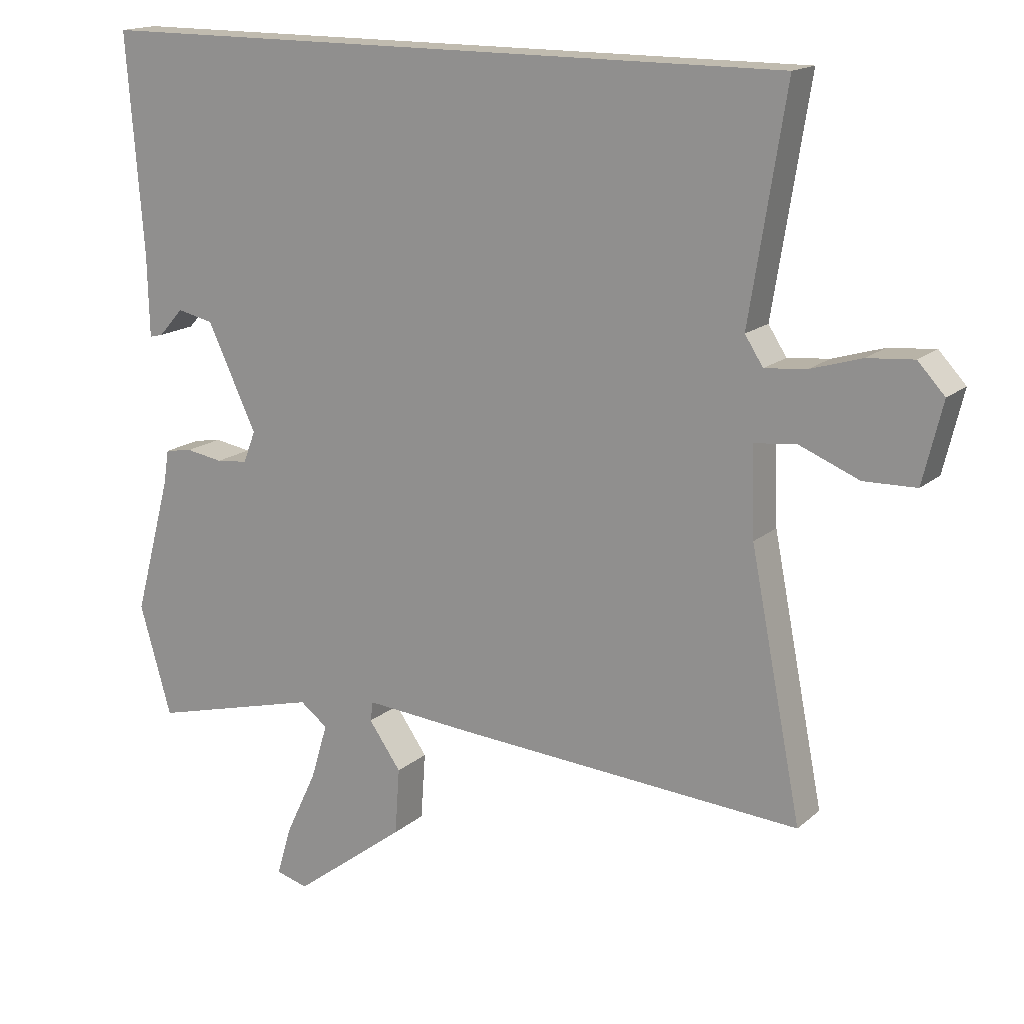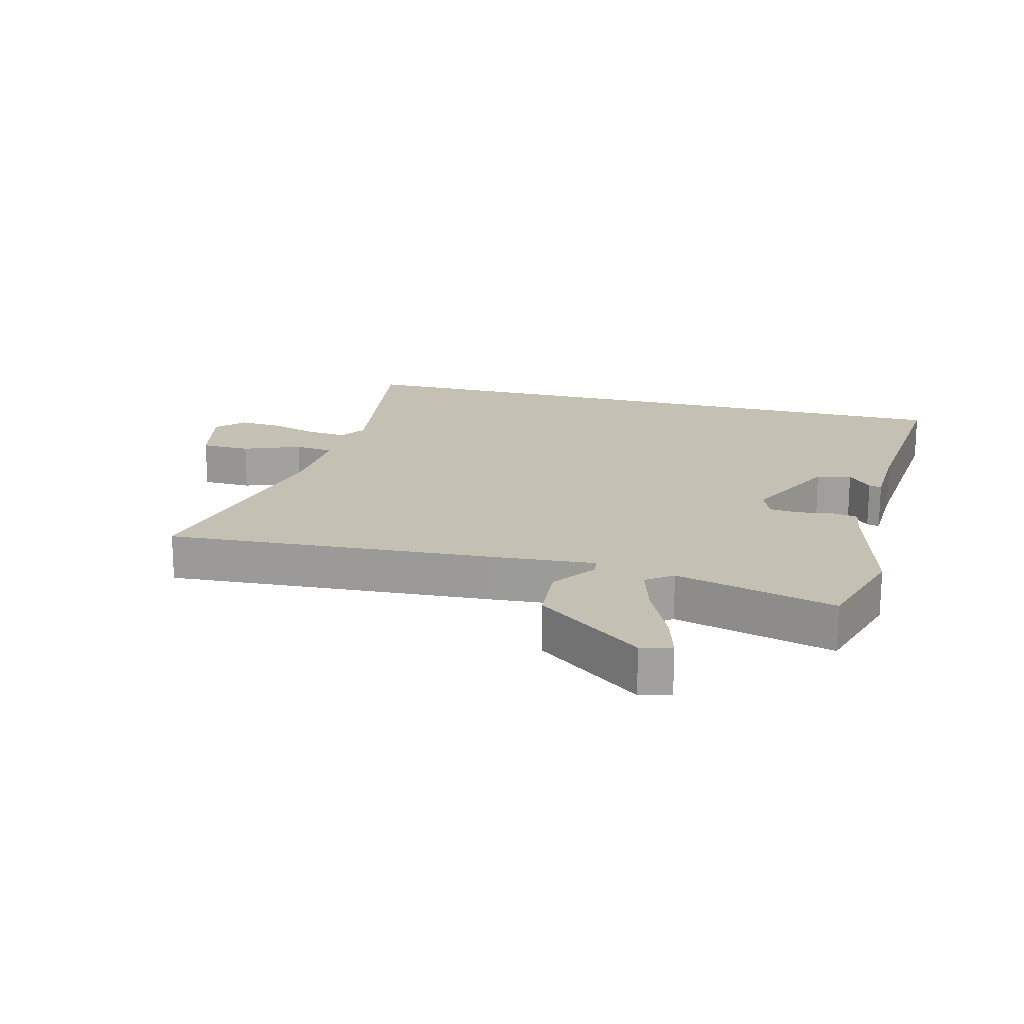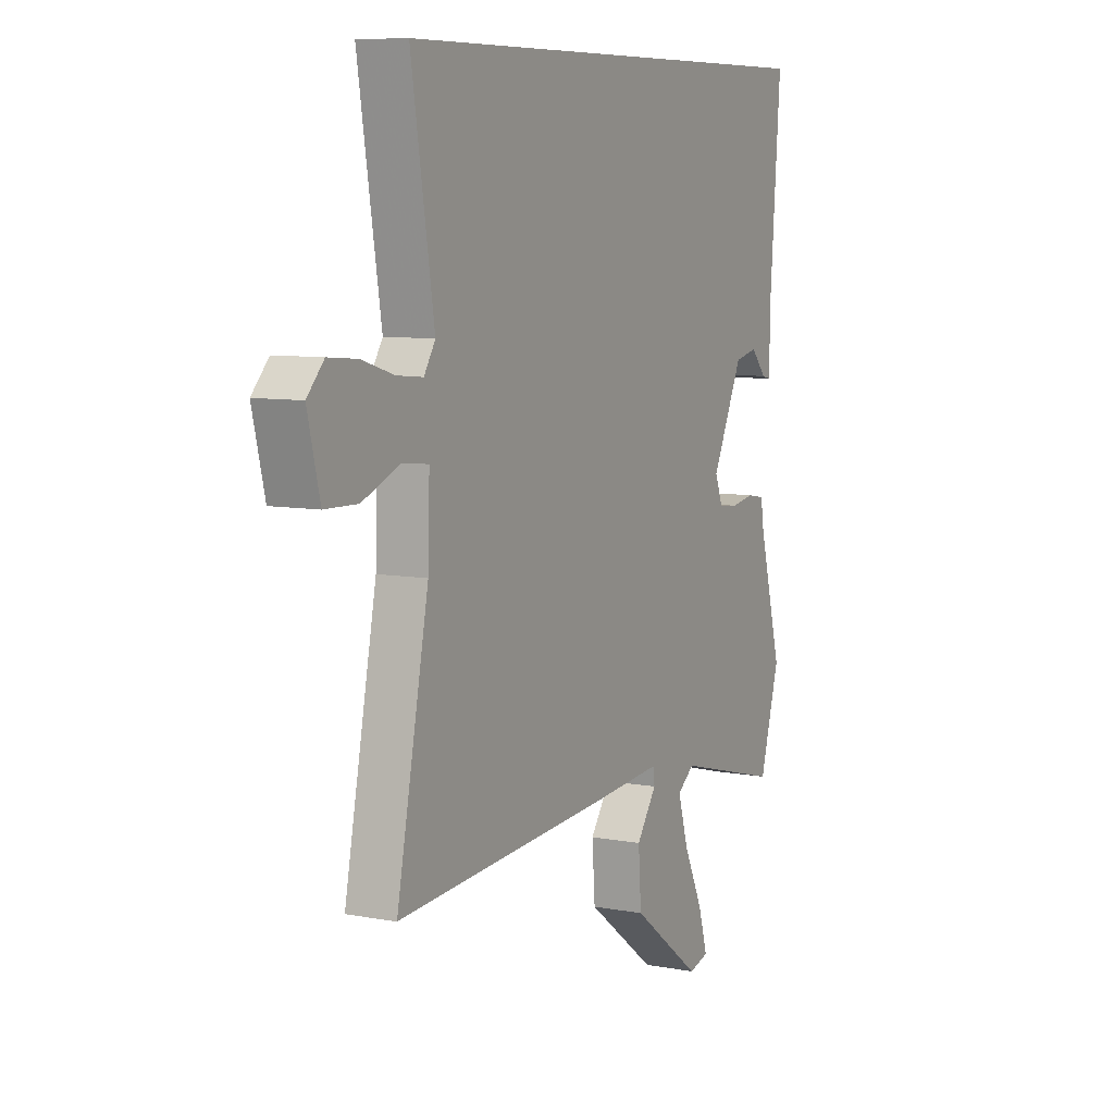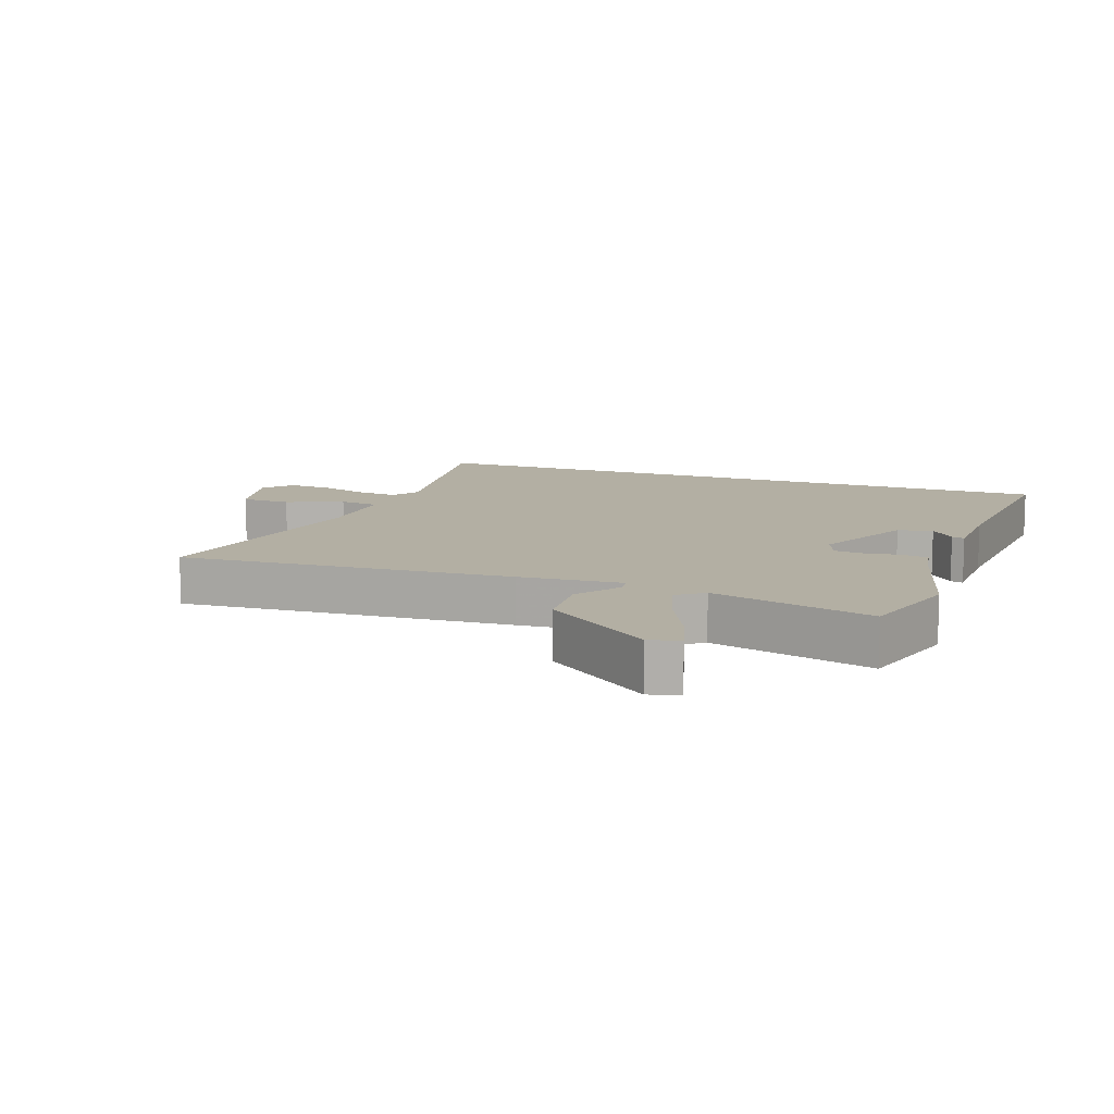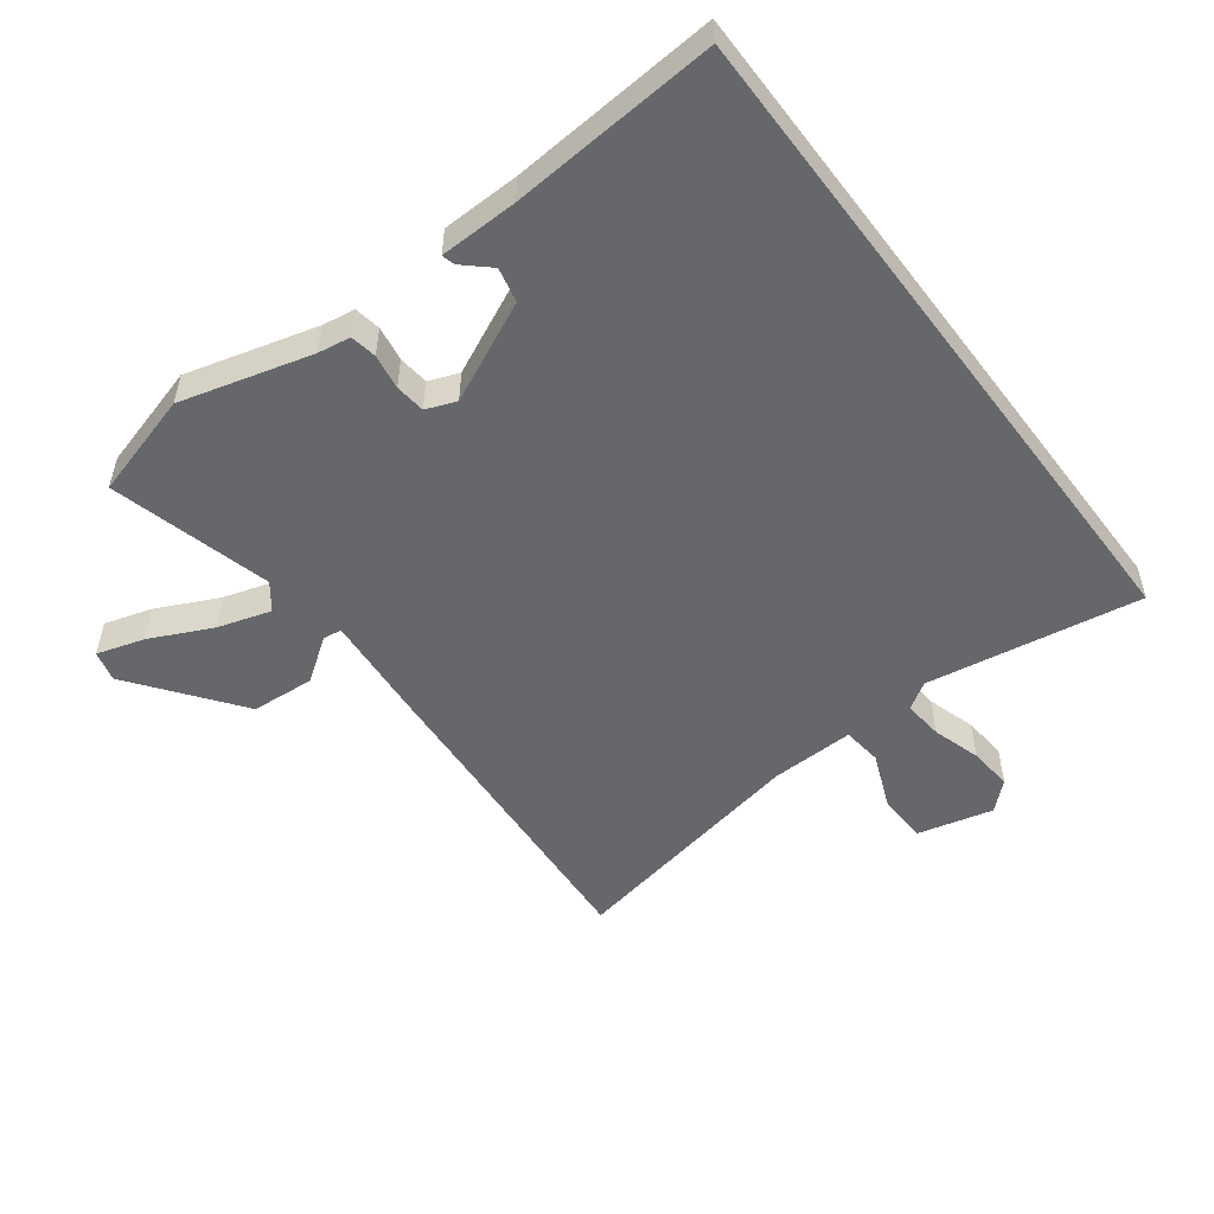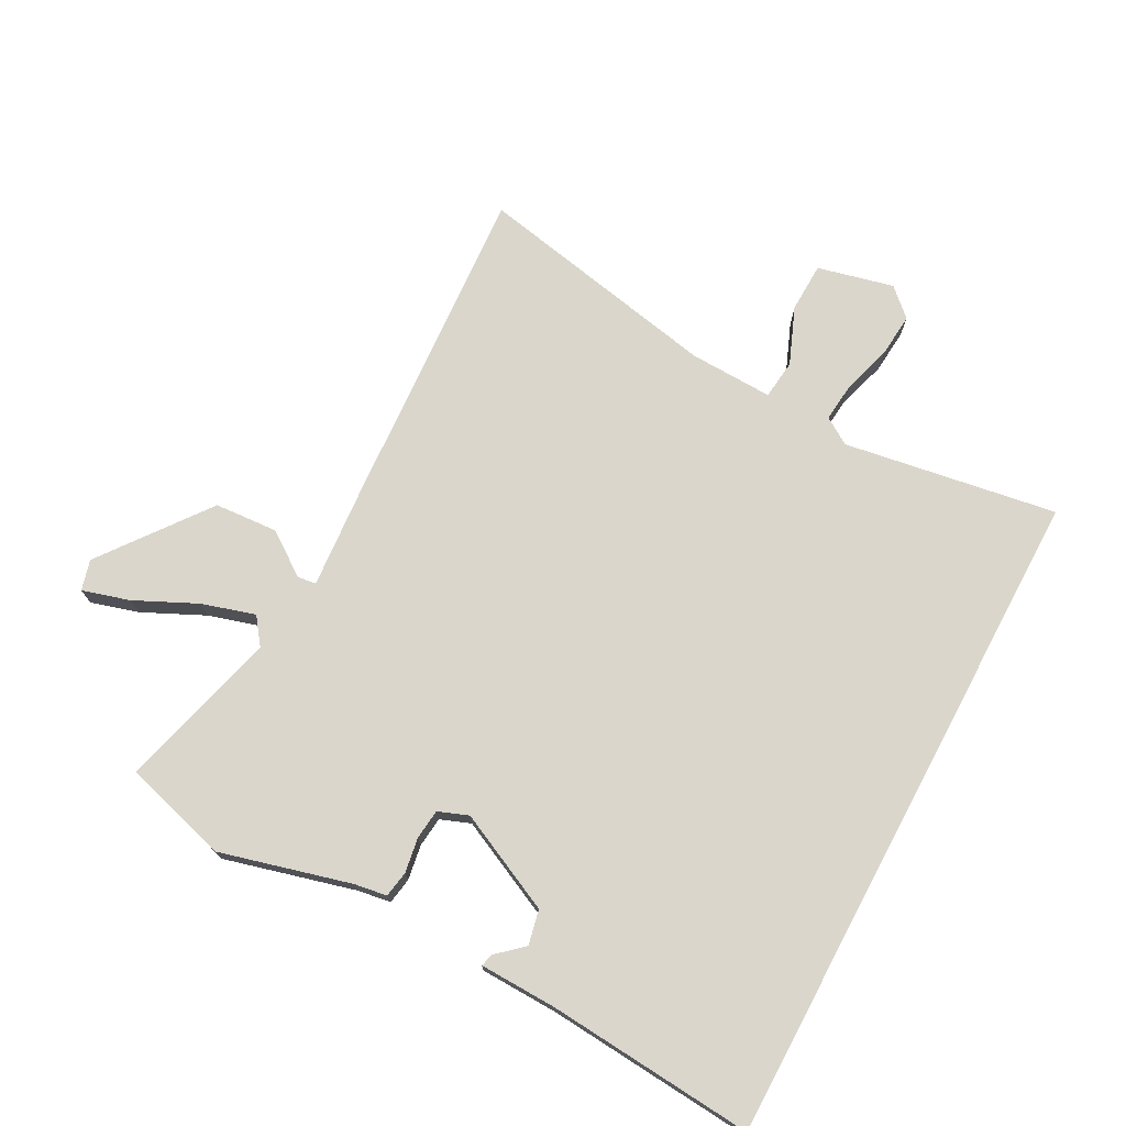
<metadata>
{"format":"obj","ext":"obj","renderer":"f3d","projection":"perspective","resolution":1024,"background":"white","views":[{"elev":16.1,"azim":31.0,"up":"+Z"},{"elev":18.2,"azim":-165.2,"up":"+Y"},{"elev":8.1,"azim":117.5,"up":"+Z"},{"elev":11.1,"azim":-160.0,"up":"+Y"},{"elev":-52.0,"azim":-53.1,"up":"+Y"},{"elev":73.8,"azim":-61.8,"up":"+Y"}]}
</metadata>
<code>
v -0.525 0.07 0.5
v 0.524 0.07 0.5
v 0.47 0.07 0.166
v 0.497 0.07 0.124
v 0.559 0.07 0.13
v 0.635 0.07 0.153
v 0.704 0.07 0.159
v 0.744 0.07 0.116
v 0.715 0.07 -0.003
v 0.637 0.07 -0.005
v 0.548 0.07 0.031
v 0.486 0.07 0.024
v 0.49 0.07 -0.107
v 0.566 0.07 -0.493
v 0.048 0.07 -0.458
v -0.112 0.07 -0.445
v -0.116 0.07 -0.474
v -0.068 0.07 -0.542
v -0.075 0.07 -0.641
v -0.242 0.07 -0.767
v -0.29 0.07 -0.754
v -0.268 0.07 -0.68
v -0.222 0.07 -0.583
v -0.197 0.07 -0.5
v -0.238 0.07 -0.469
v -0.49 0.07 -0.535
v -0.537 0.07 -0.371
v -0.482 0.07 -0.167
v -0.474 0.07 -0.116
v -0.433 0.07 -0.109
v -0.378 0.07 -0.118
v -0.331 0.07 -0.113
v -0.313 0.07 -0.066
v -0.386 0.07 0.089
v -0.44 0.07 0.101
v -0.477 0.07 0.06
v -0.497 0.07 0.055
v -0.5 0.07 0.177
v -0.525 0 0.5
v 0.524 0 0.5
v 0.47 0 0.166
v 0.497 0 0.124
v 0.559 0 0.13
v 0.635 0 0.153
v 0.704 0 0.159
v 0.744 0 0.116
v 0.715 0 -0.003
v 0.637 0 -0.005
v 0.548 0 0.031
v 0.486 0 0.024
v 0.49 0 -0.107
v 0.566 0 -0.493
v 0.048 0 -0.458
v -0.112 0 -0.445
v -0.116 0 -0.474
v -0.068 0 -0.542
v -0.075 0 -0.641
v -0.242 0 -0.767
v -0.29 0 -0.754
v -0.268 0 -0.68
v -0.222 0 -0.583
v -0.197 0 -0.5
v -0.238 0 -0.469
v -0.49 0 -0.535
v -0.537 0 -0.371
v -0.482 0 -0.167
v -0.474 0 -0.116
v -0.433 0 -0.109
v -0.378 0 -0.118
v -0.331 0 -0.113
v -0.313 0 -0.066
v -0.386 0 0.089
v -0.44 0 0.101
v -0.477 0 0.06
v -0.497 0 0.055
v -0.5 0 0.177
f 35 36 37 38
f 1 2 3
f 38 1 3
f 35 38 3
f 34 35 3
f 33 34 3 4
f 32 33 4 5
f 28 29 30 31
f 28 31 32
f 27 28 32
f 26 27 32
f 25 26 32
f 24 25 32 5
f 21 22 23
f 20 21 23
f 19 20 23
f 18 19 23
f 17 18 23
f 16 17 23 24
f 13 14 15 16
f 12 13 16
f 24 5 6
f 16 24 6
f 12 16 6
f 9 10 11
f 8 9 11
f 7 8 11
f 6 7 11
f 6 11 12
f 76 75 74 73
f 41 40 39
f 41 39 76
f 41 76 73
f 41 73 72
f 42 41 72 71
f 43 42 71 70
f 69 68 67 66
f 70 69 66
f 70 66 65
f 70 65 64
f 70 64 63
f 43 70 63 62
f 61 60 59
f 61 59 58
f 61 58 57
f 61 57 56
f 61 56 55
f 62 61 55 54
f 54 53 52 51
f 54 51 50
f 44 43 62
f 44 62 54
f 44 54 50
f 49 48 47
f 49 47 46
f 49 46 45
f 49 45 44
f 50 49 44
f 1 39 40 2
f 2 40 41 3
f 3 41 42 4
f 4 42 43 5
f 5 43 44 6
f 6 44 45 7
f 7 45 46 8
f 8 46 47 9
f 9 47 48 10
f 10 48 49 11
f 11 49 50 12
f 12 50 51 13
f 13 51 52 14
f 14 52 53 15
f 15 53 54 16
f 16 54 55 17
f 17 55 56 18
f 18 56 57 19
f 19 57 58 20
f 20 58 59 21
f 21 59 60 22
f 22 60 61 23
f 23 61 62 24
f 24 62 63 25
f 25 63 64 26
f 26 64 65 27
f 27 65 66 28
f 28 66 67 29
f 29 67 68 30
f 30 68 69 31
f 31 69 70 32
f 32 70 71 33
f 33 71 72 34
f 34 72 73 35
f 35 73 74 36
f 36 74 75 37
f 37 75 76 38
f 38 76 39 1

</code>
